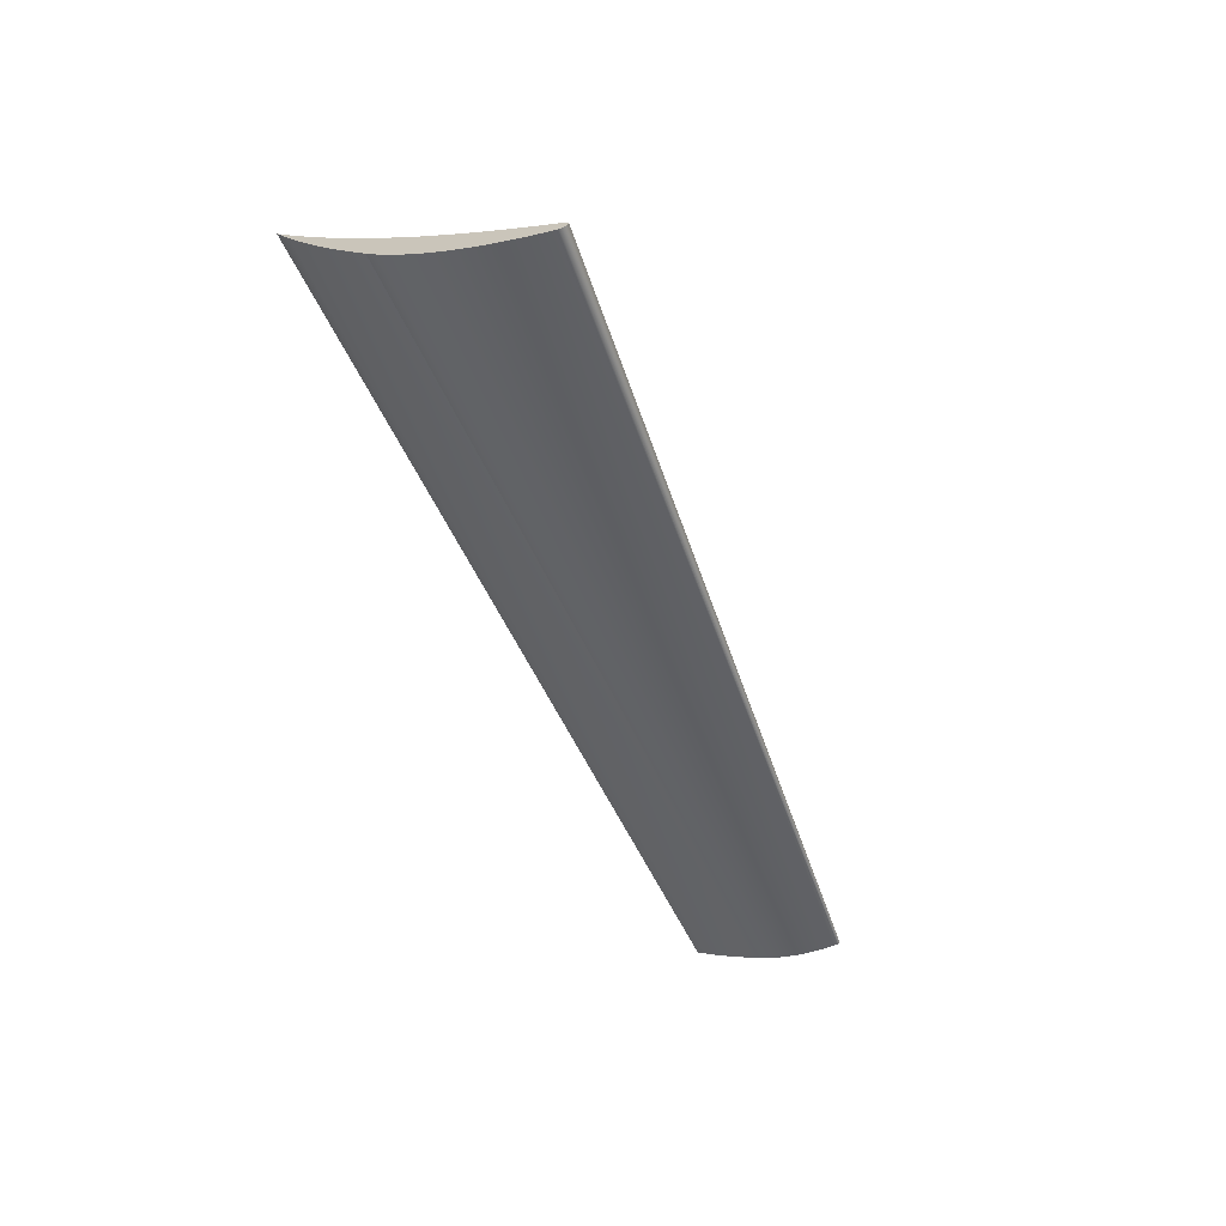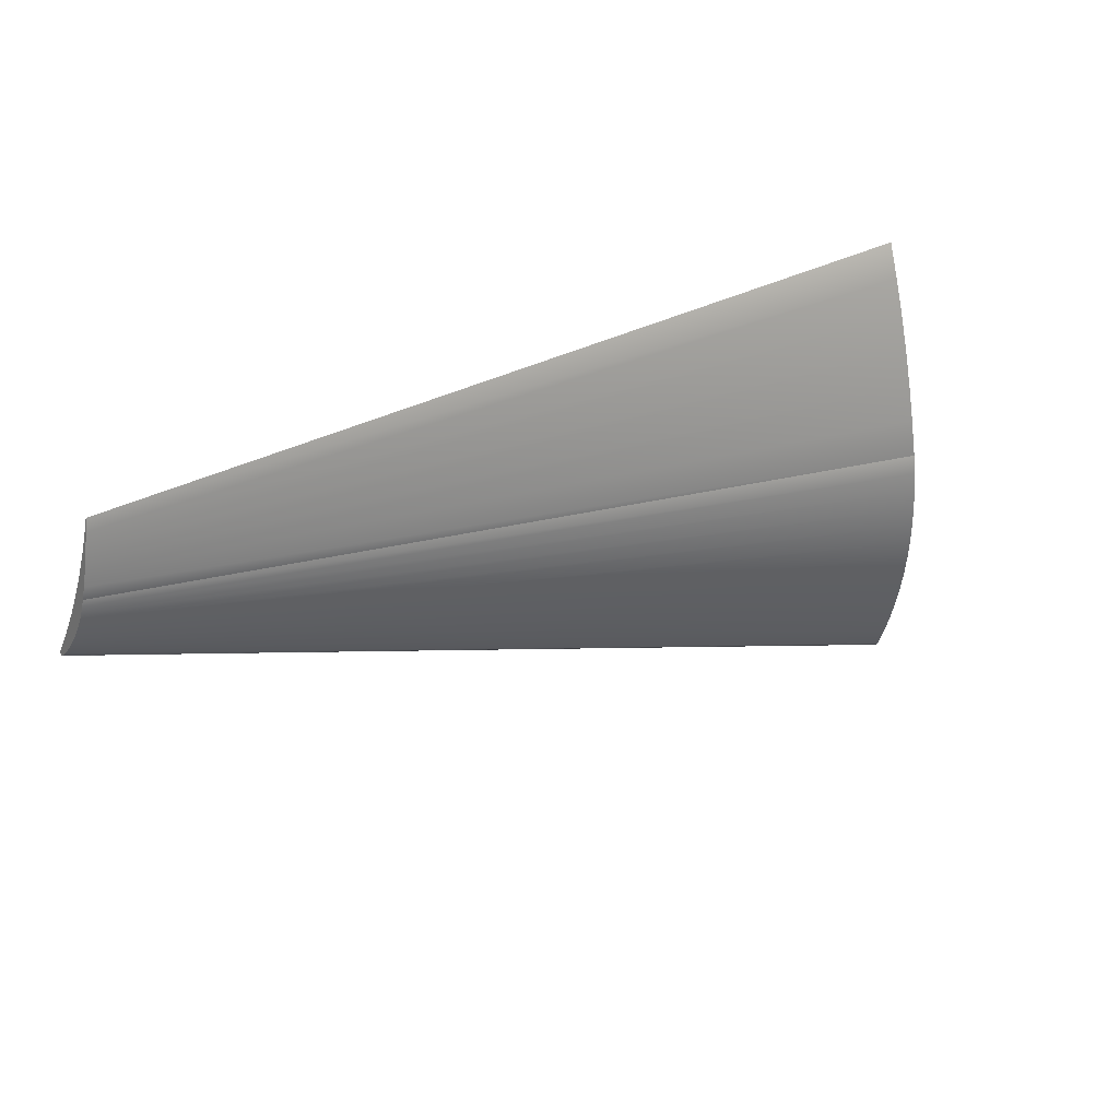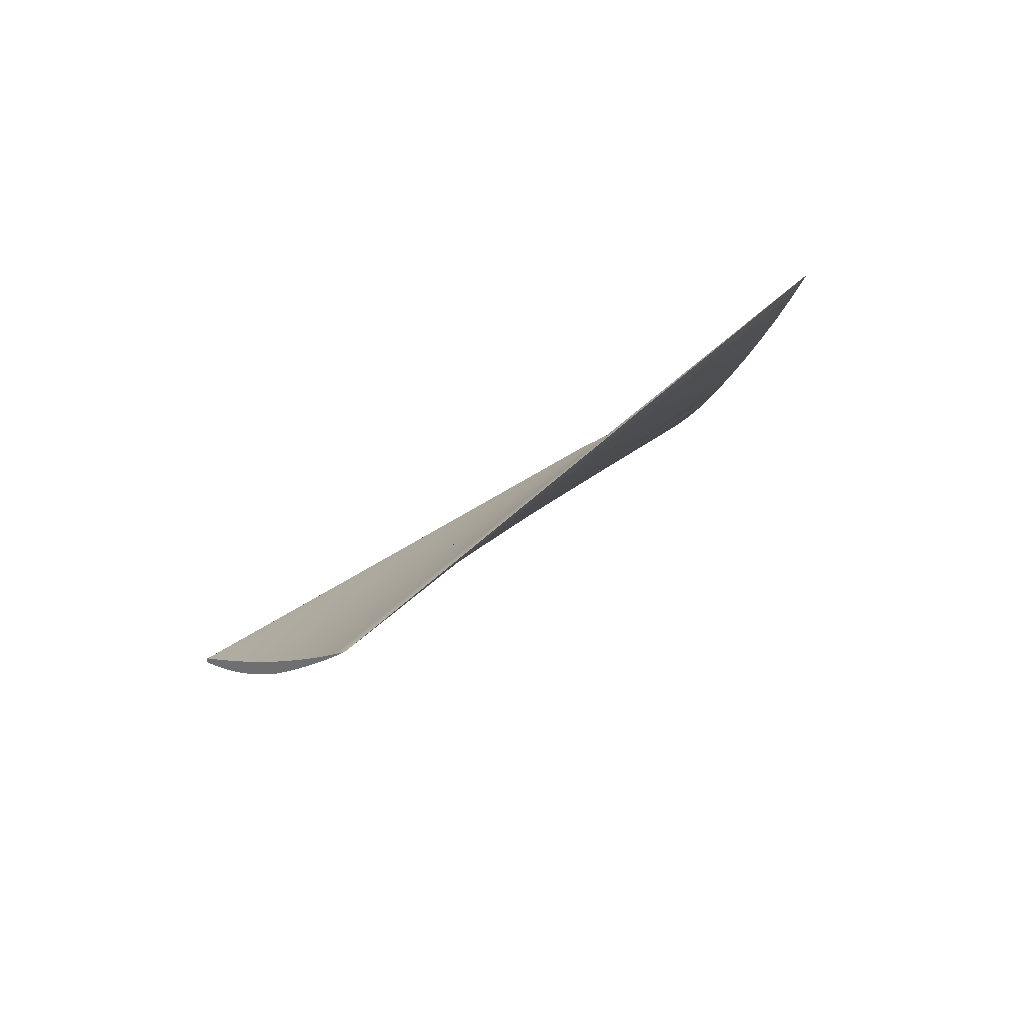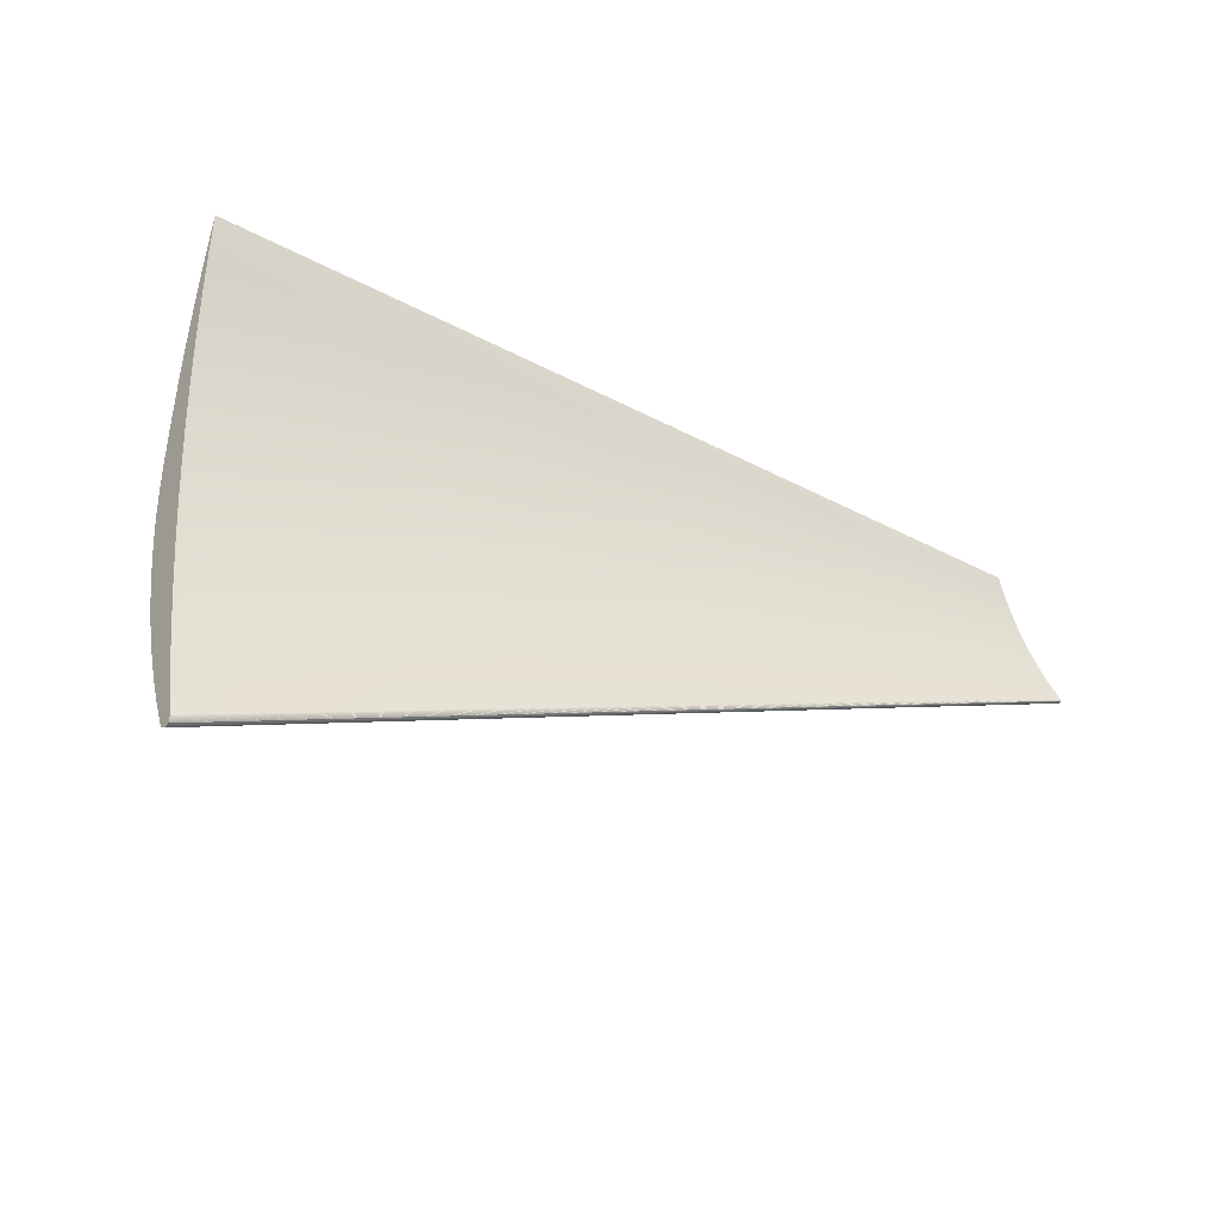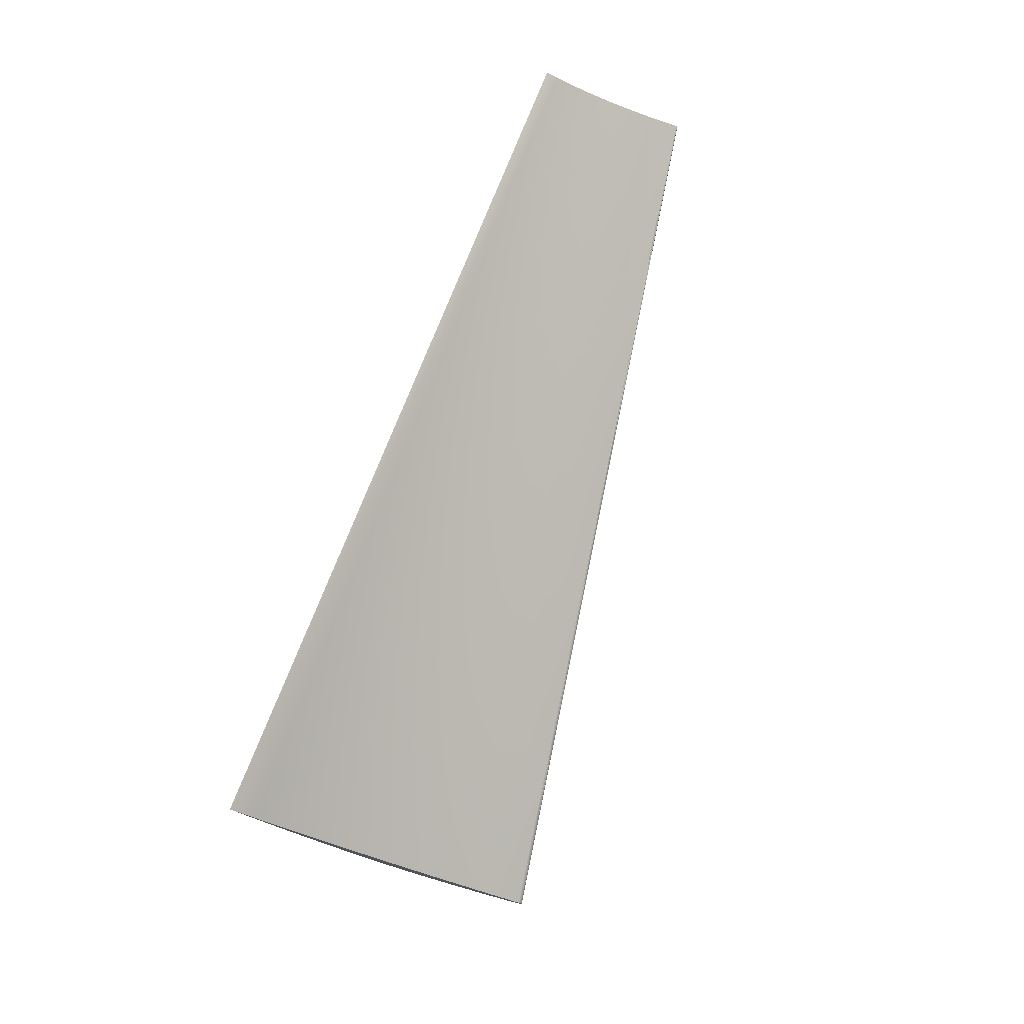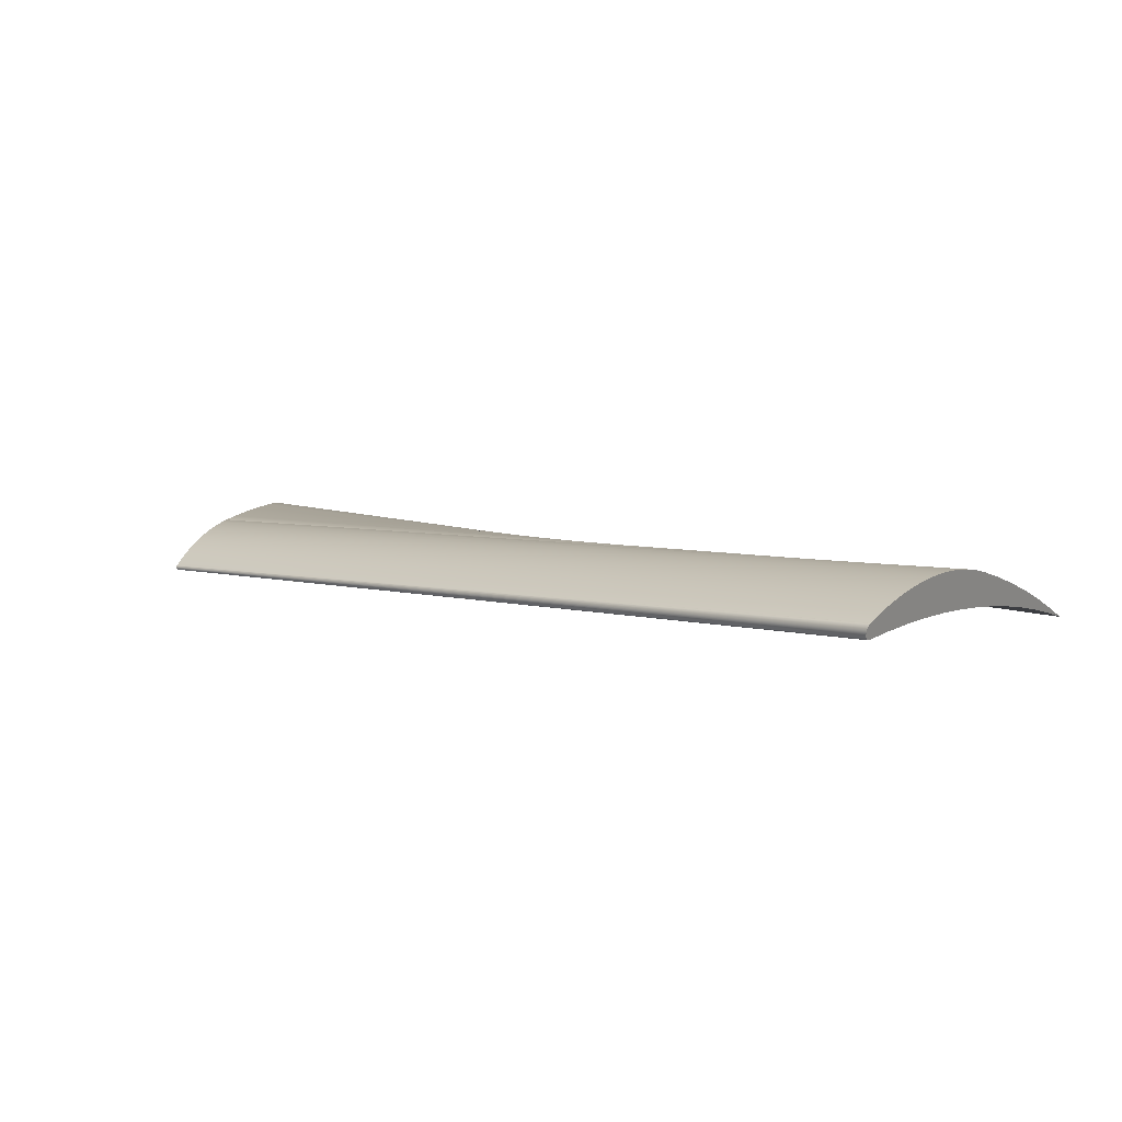
<metadata>
{"format":"obj","ext":"obj","renderer":"f3d","projection":"perspective","resolution":1024,"background":"white","views":[{"elev":-64.4,"azim":-39.8,"up":"+Z"},{"elev":76.3,"azim":154.9,"up":"+Y"},{"elev":31.4,"azim":147.3,"up":"+Z"},{"elev":-74.9,"azim":-26.6,"up":"+Y"},{"elev":75.0,"azim":-46.1,"up":"+Z"},{"elev":-42.8,"azim":-163.8,"up":"+Y"}]}
</metadata>
<code>
o Fan_Blade7/Fan_Blade/mesh1/mesh1-geometry#mesh1-geometry
v 0.03289 0.08131 -0.2958
v 0.03364 0.08002 -0.2949
v 0.03022 0.08593 -0.2849
v 0.03571 0.07643 -0.3065
v 0.3009 0.195 -0.2985
v 0.2989 0.1984 -0.2963
v 0.3007 0.1953 -0.2991
v 0.03719 0.07387 -0.3047
v 0.3029 0.1916 -0.3006
v 0.3025 0.1922 -0.3017
v 0.03867 0.0713 -0.317
v 0.04088 0.06748 -0.3143
v 0.3049 0.188 -0.3026
v 0.3044 0.1889 -0.3043
v 0.04178 0.06591 -0.3274
v 0.04469 0.06087 -0.3237
v 0.307 0.1845 -0.3045
v 0.3063 0.1856 -0.3067
v 0.04503 0.06028 -0.3376
v 0.04864 0.05403 -0.3328
v 0.3091 0.1809 -0.3063
v 0.3082 0.1823 -0.3091
v 0.04843 0.0544 -0.3476
v 0.0503 0.05116 -0.3527
v 0.3112 0.1772 -0.3079
v 0.3102 0.1789 -0.3113
v 0.05271 0.04698 -0.3418
v 0.3113 0.177 -0.3124
v 0.05229 0.0477 -0.3576
v 0.3133 0.1735 -0.3095
v 0.05441 0.04404 -0.3623
v 0.0569 0.03972 -0.3505
v 0.3123 0.1752 -0.3134
v 0.3154 0.1698 -0.3109
v 0.3134 0.1733 -0.3143
v 0.05663 0.04018 -0.3668
v 0.06122 0.03225 -0.359
v 0.05897 0.03614 -0.371
v 0.3176 0.166 -0.3122
v 0.3146 0.1713 -0.315
v 0.06141 0.03191 -0.3751
v 0.06564 0.02458 -0.3672
v 0.3157 0.1694 -0.3157
v 0.3198 0.1622 -0.3133
v 0.3168 0.1674 -0.3162
v 0.06395 0.02752 -0.3788
v 0.07018 0.01671 -0.3752
v 0.318 0.1654 -0.3166
v 0.06657 0.02297 -0.3823
v 0.322 0.1584 -0.3144
v 0.3192 0.1633 -0.3169
v 0.06928 0.01828 -0.3856
v 0.07483 0.008661 -0.3829
v 0.3204 0.1613 -0.3171
v 0.07207 0.01346 -0.3886
v 0.324 0.155 -0.3152
v 0.3215 0.1592 -0.3172
v 0.07492 0.008508 -0.3913
v 0.07905 0.001357 -0.3896
v 0.3227 0.1572 -0.3172
v 0.324 0.155 -0.3152
v 0.3239 0.1551 -0.317
v 0.07784 0.00345 -0.3937
v 0.07912 0.001234 -0.3897
v 0.324 0.155 -0.317
v 0.07808 0.003037 -0.3938
v 0.07923 0.00105 -0.3931
v 0.324 0.1549 -0.3153
v 0.3241 0.1548 -0.3169
v 0.07833 0.00261 -0.3939
v 0.07903 0.001389 -0.3934
v 0.07919 0.001117 -0.3898
v 0.07858 0.002183 -0.3938
v 0.07881 0.001771 -0.3937
v 0.3243 0.1544 -0.3164
v 0.07926 0.001005 -0.3899
v 0.3241 0.1549 -0.3153
v 0.3242 0.1547 -0.3168
v 0.3243 0.1545 -0.3165
v 0.3243 0.1544 -0.3162
v 0.07939 0.000766 -0.3928
v 0.3241 0.1548 -0.3153
v 0.3242 0.1546 -0.3167
v 0.3243 0.1544 -0.3158
v 0.3243 0.1545 -0.3156
v 0.07931 0.000901 -0.3901
v 0.3241 0.1547 -0.3153
v 0.3242 0.1547 -0.3154
v 0.3242 0.1545 -0.3155
v 0.3243 0.1544 -0.3156
v 0.3244 0.1544 -0.316
v 0.3243 0.1545 -0.3155
v 0.07937 0.000803 -0.3902
v 0.3242 0.1546 -0.3154
v 0.3242 0.1546 -0.3155
v 0.07961 0.000398 -0.3919
v 0.07952 0.000545 -0.3923
v 0.07959 0.000423 -0.391
v 0.07962 0.000371 -0.3912
v 0.07942 0.000712 -0.3904
v 0.07952 0.000552 -0.3907
v 0.07956 0.000483 -0.3909
v 0.07965 0.000327 -0.3914
v 0.07947 0.000628 -0.3905
f 1 2 3
f 2 1 4
f 3 2 1
f 4 1 2
f 5 3 2
f 2 3 5
f 6 1 3
f 3 1 6
f 4 1 7
f 7 1 4
f 2 4 8
f 8 4 2
f 6 3 5
f 5 3 6
f 5 2 9
f 9 2 5
f 7 1 6
f 6 1 7
f 10 4 7
f 7 4 10
f 8 4 11
f 11 4 8
f 8 9 2
f 2 9 8
f 5 7 6
f 6 7 5
f 10 5 9
f 9 5 10
f 11 4 10
f 10 4 11
f 7 5 10
f 10 5 7
f 8 11 12
f 12 11 8
f 9 8 13
f 13 8 9
f 10 9 14
f 14 9 10
f 14 11 10
f 10 11 14
f 12 11 15
f 15 11 12
f 12 13 8
f 8 13 12
f 14 9 13
f 13 9 14
f 15 11 14
f 14 11 15
f 12 15 16
f 16 15 12
f 13 12 17
f 17 12 13
f 14 13 18
f 18 13 14
f 18 15 14
f 14 15 18
f 16 15 19
f 19 15 16
f 16 17 12
f 12 17 16
f 18 13 17
f 17 13 18
f 19 15 18
f 18 15 19
f 16 19 20
f 20 19 16
f 17 16 21
f 21 16 17
f 18 17 22
f 22 17 18
f 22 19 18
f 18 19 22
f 20 19 23
f 23 19 20
f 20 21 16
f 16 21 20
f 22 17 21
f 21 17 22
f 23 19 22
f 22 19 23
f 20 23 24
f 24 23 20
f 21 20 25
f 25 20 21
f 22 21 26
f 26 21 22
f 26 23 22
f 22 23 26
f 24 23 26
f 26 23 24
f 20 24 27
f 27 24 20
f 27 25 20
f 20 25 27
f 26 21 25
f 25 21 26
f 28 24 26
f 26 24 28
f 27 24 29
f 29 24 27
f 25 27 30
f 30 27 25
f 26 25 28
f 28 25 26
f 29 24 28
f 28 24 29
f 27 29 31
f 31 29 27
f 32 30 27
f 27 30 32
f 28 25 30
f 30 25 28
f 33 29 28
f 28 29 33
f 31 29 33
f 33 29 31
f 27 31 32
f 32 31 27
f 30 32 34
f 34 32 30
f 28 30 33
f 33 30 28
f 35 31 33
f 33 31 35
f 32 31 36
f 36 31 32
f 34 32 37
f 37 32 34
f 35 30 34
f 34 30 35
f 33 30 35
f 35 30 33
f 36 31 35
f 35 31 36
f 32 36 38
f 38 36 32
f 32 38 37
f 37 38 32
f 34 37 39
f 39 37 34
f 35 34 40
f 40 34 35
f 40 36 35
f 35 36 40
f 40 38 36
f 36 38 40
f 37 38 41
f 41 38 37
f 39 37 42
f 42 37 39
f 43 34 39
f 39 34 43
f 40 34 43
f 43 34 40
f 43 38 40
f 40 38 43
f 43 41 38
f 38 41 43
f 37 41 42
f 42 41 37
f 39 42 44
f 44 42 39
f 43 39 45
f 45 39 43
f 45 41 43
f 43 41 45
f 42 41 46
f 46 41 42
f 44 42 47
f 47 42 44
f 48 39 44
f 44 39 48
f 45 39 48
f 48 39 45
f 45 46 41
f 41 46 45
f 42 46 49
f 49 46 42
f 42 49 47
f 47 49 42
f 44 47 50
f 50 47 44
f 48 44 51
f 51 44 48
f 48 46 45
f 45 46 48
f 48 49 46
f 46 49 48
f 47 49 52
f 52 49 47
f 50 47 53
f 53 47 50
f 54 44 50
f 50 44 54
f 51 44 54
f 54 44 51
f 51 49 48
f 48 49 51
f 51 52 49
f 49 52 51
f 47 52 55
f 55 52 47
f 47 55 53
f 53 55 47
f 50 53 56
f 56 53 50
f 54 50 57
f 57 50 54
f 54 52 51
f 51 52 54
f 54 55 52
f 52 55 54
f 53 55 58
f 58 55 53
f 56 53 59
f 59 53 56
f 60 50 56
f 56 50 60
f 57 50 60
f 60 50 57
f 57 55 54
f 54 55 57
f 57 58 55
f 55 58 57
f 53 58 59
f 59 58 53
f 56 59 61
f 61 59 56
f 60 56 62
f 62 56 60
f 60 58 57
f 57 58 60
f 59 58 63
f 63 58 59
f 61 59 64
f 64 59 61
f 65 56 61
f 61 56 65
f 62 56 65
f 65 56 62
f 62 63 60
f 60 63 62
f 60 63 58
f 58 63 60
f 59 63 66
f 66 63 59
f 59 67 64
f 64 67 59
f 61 64 68
f 68 64 61
f 65 61 69
f 69 61 65
f 65 66 62
f 62 66 65
f 62 66 63
f 63 66 62
f 59 66 70
f 70 66 59
f 59 71 67
f 67 71 59
f 64 67 72
f 72 67 64
f 68 64 72
f 72 64 68
f 69 61 68
f 68 61 69
f 69 70 65
f 65 70 69
f 65 70 66
f 66 70 65
f 59 70 73
f 73 70 59
f 59 74 71
f 71 74 59
f 75 67 71
f 71 67 75
f 72 67 76
f 76 67 72
f 68 72 77
f 77 72 68
f 69 68 77
f 77 68 69
f 78 70 69
f 69 70 78
f 78 73 70
f 70 73 78
f 59 73 74
f 74 73 59
f 79 71 74
f 74 71 79
f 67 75 80
f 80 75 67
f 71 79 75
f 75 79 71
f 76 67 81
f 81 67 76
f 76 77 72
f 72 77 76
f 69 77 82
f 82 77 69
f 69 82 78
f 78 82 69
f 83 73 78
f 78 73 83
f 83 74 73
f 73 74 83
f 74 83 79
f 79 83 74
f 75 84 80
f 80 84 75
f 67 80 81
f 81 80 67
f 79 85 75
f 75 85 79
f 76 81 86
f 86 81 76
f 77 76 82
f 82 76 77
f 78 82 87
f 87 82 78
f 78 88 83
f 83 88 78
f 83 89 79
f 79 89 83
f 75 90 84
f 84 90 75
f 80 84 91
f 91 84 80
f 81 80 91
f 91 80 81
f 79 92 85
f 85 92 79
f 75 85 90
f 90 85 75
f 86 81 93
f 93 81 86
f 86 82 76
f 76 82 86
f 82 86 87
f 87 86 82
f 78 87 88
f 88 87 78
f 83 88 94
f 94 88 83
f 83 95 89
f 89 95 83
f 79 89 92
f 92 89 79
f 96 84 90
f 90 84 96
f 97 91 84
f 84 91 97
f 81 91 97
f 97 91 81
f 92 98 85
f 85 98 92
f 99 90 85
f 85 90 99
f 93 81 100
f 100 81 93
f 93 87 86
f 86 87 93
f 87 93 88
f 88 93 87
f 88 100 94
f 94 100 88
f 83 94 95
f 95 94 83
f 95 101 89
f 89 101 95
f 89 102 92
f 92 102 89
f 97 84 96
f 96 84 97
f 96 90 103
f 103 90 96
f 100 81 97
f 97 81 100
f 98 92 102
f 102 92 98
f 99 85 98
f 98 85 99
f 103 90 99
f 99 90 103
f 100 88 93
f 93 88 100
f 104 94 100
f 100 94 104
f 94 104 95
f 95 104 94
f 101 95 104
f 104 95 101
f 102 89 101
f 101 89 102
f 102 97 96
f 96 97 102
f 99 96 103
f 103 96 99
f 100 97 104
f 104 97 100
f 102 96 98
f 98 96 102
f 98 96 99
f 99 96 98
f 104 97 101
f 101 97 104
f 101 97 102
f 102 97 101

</code>
